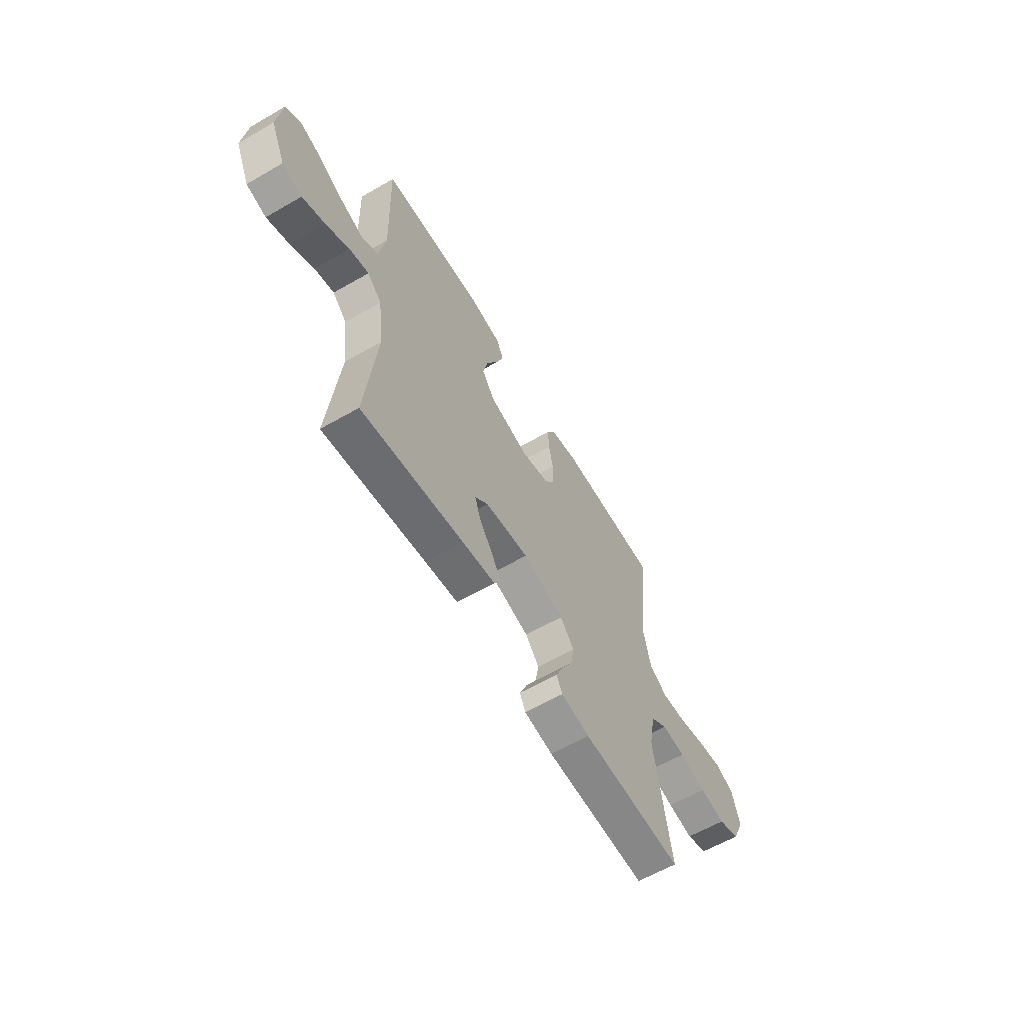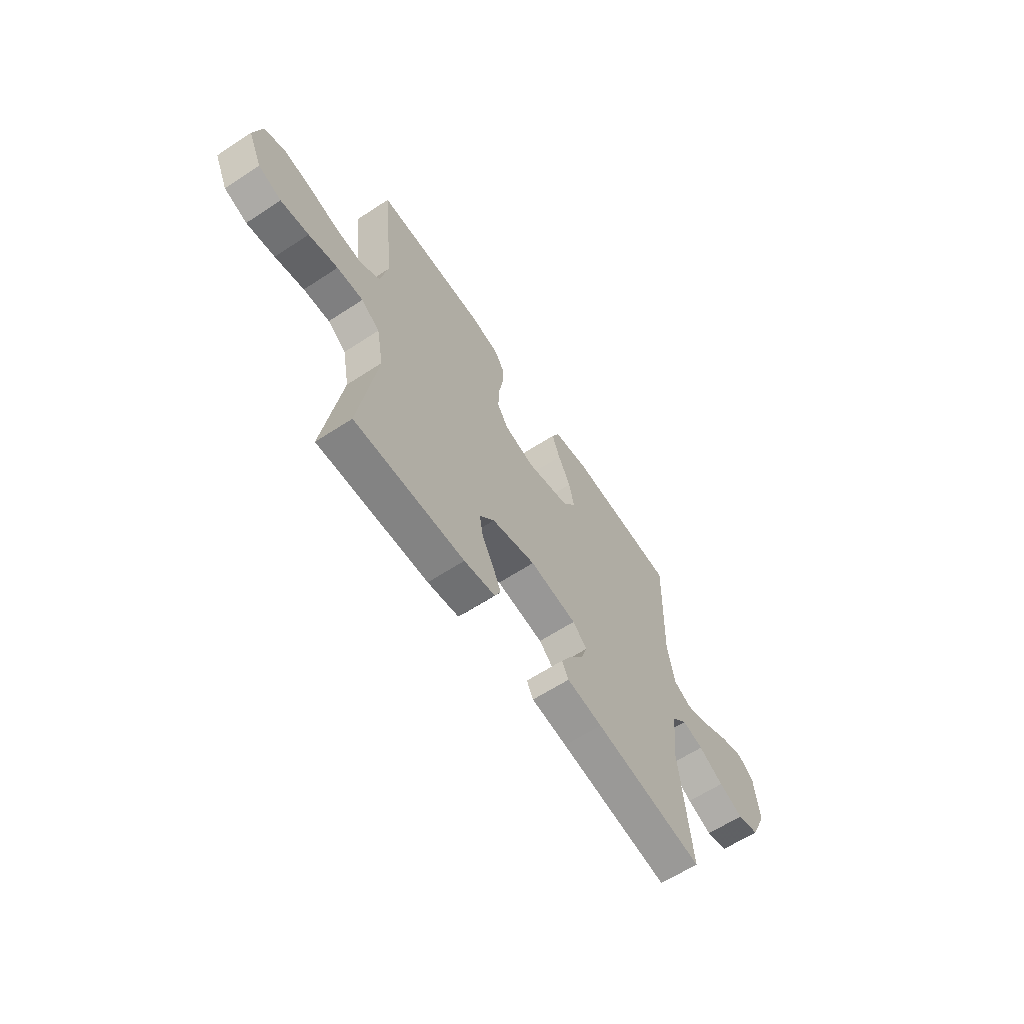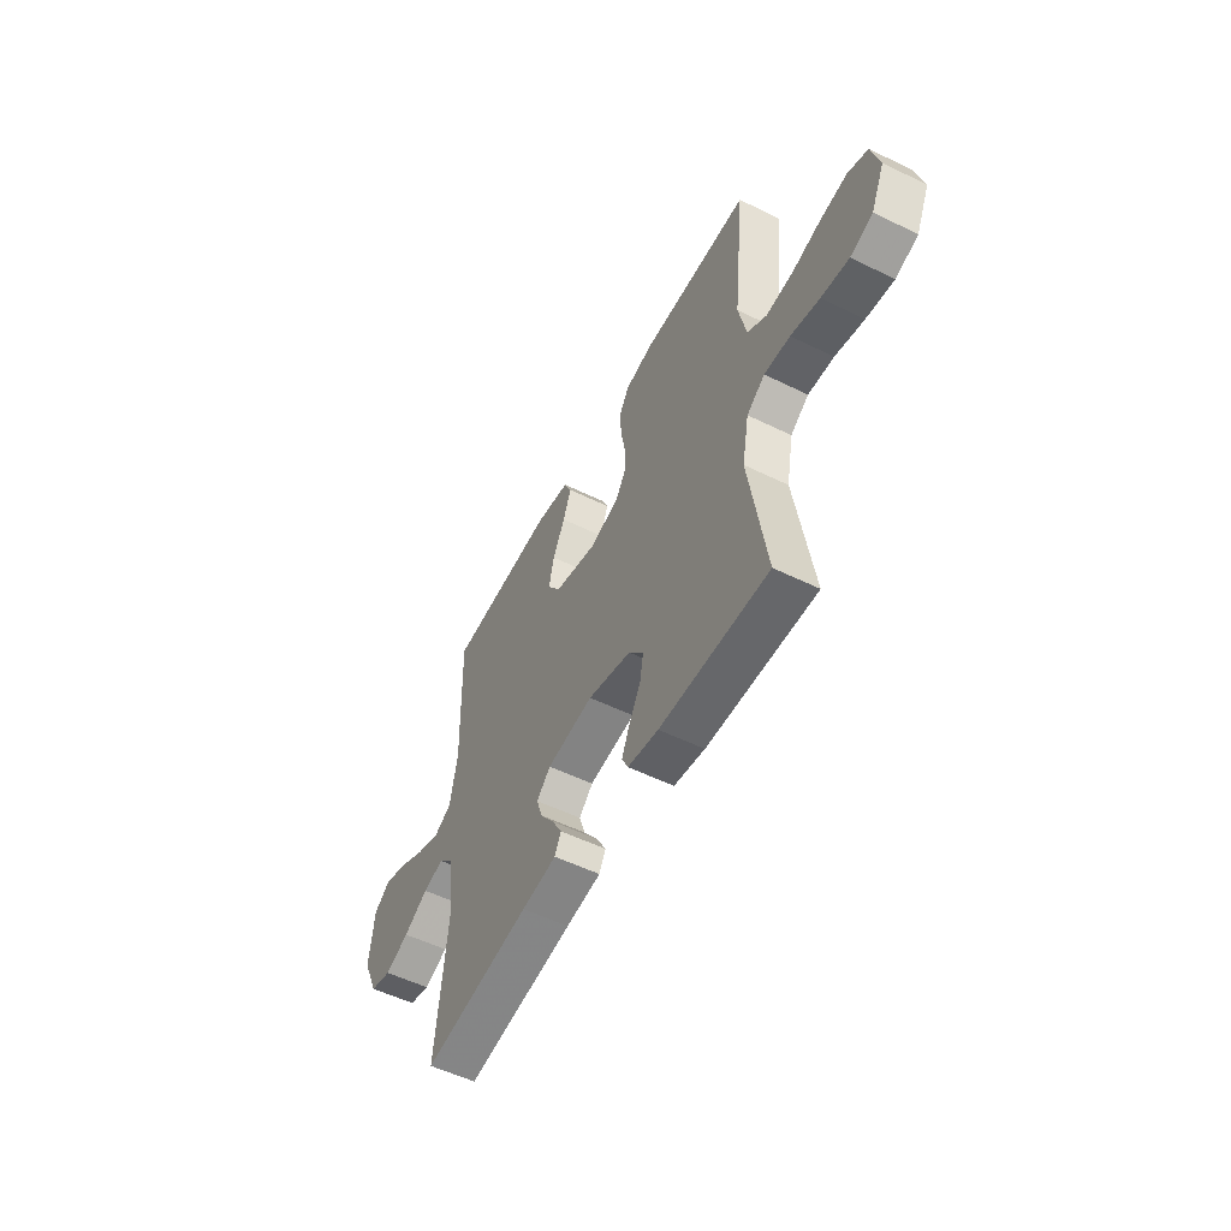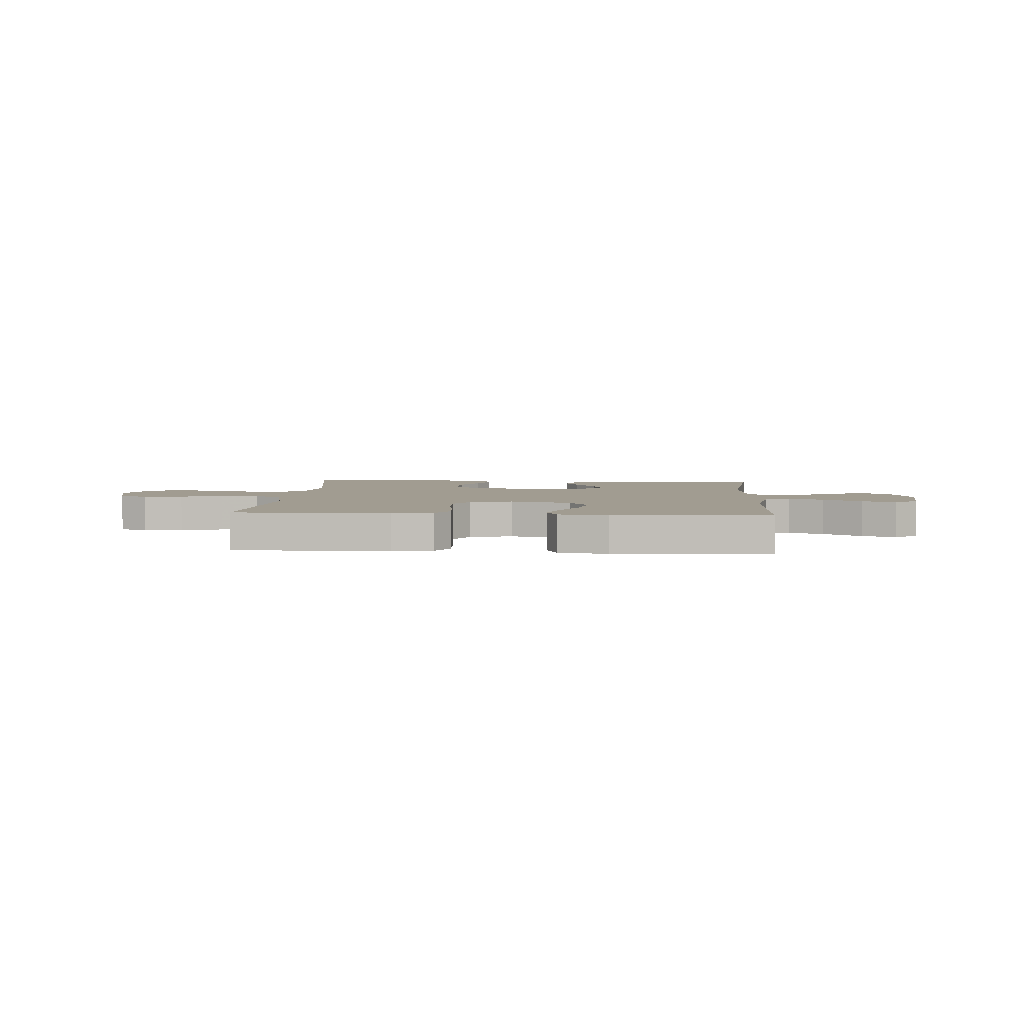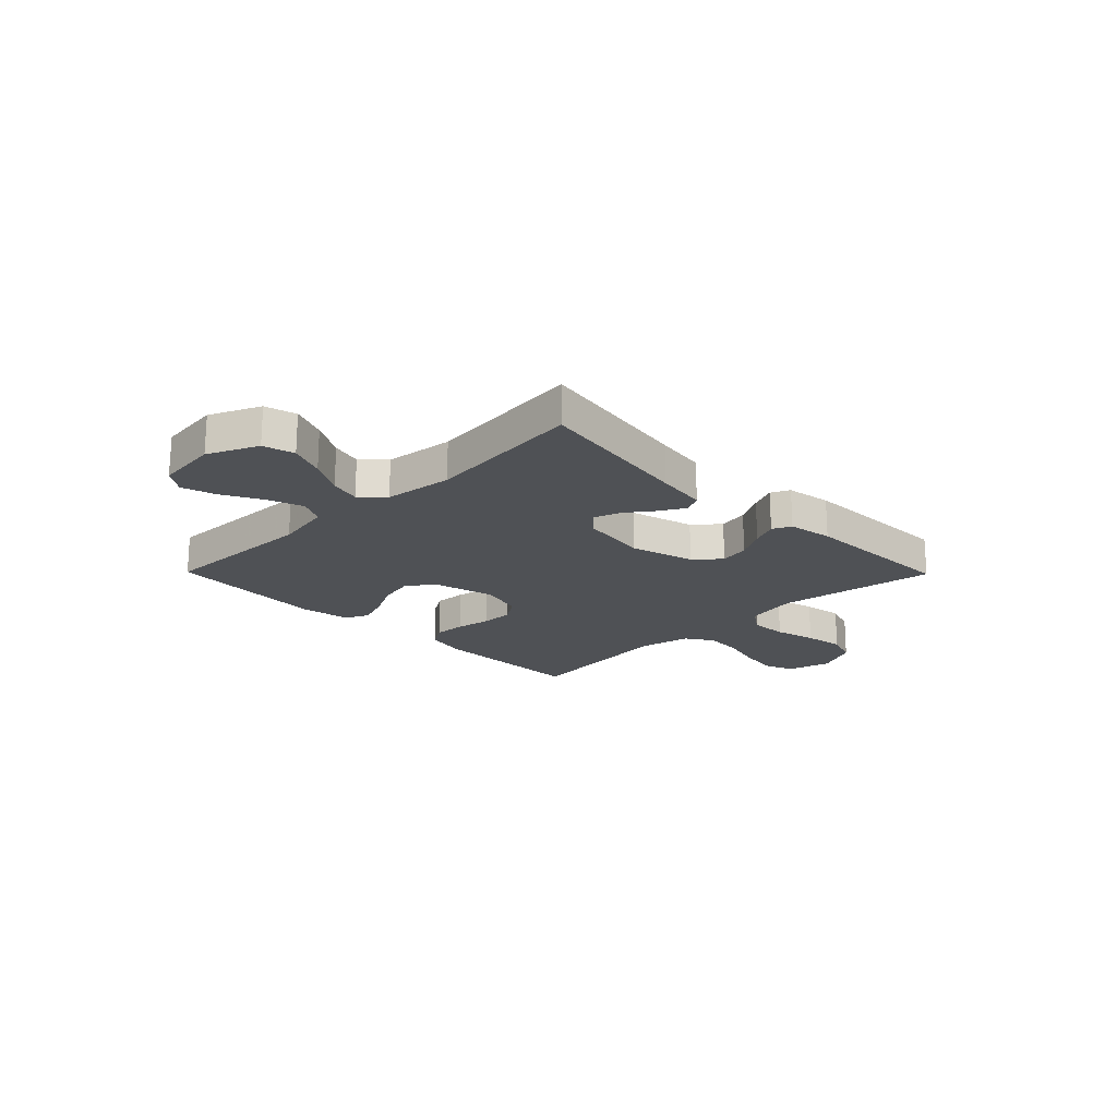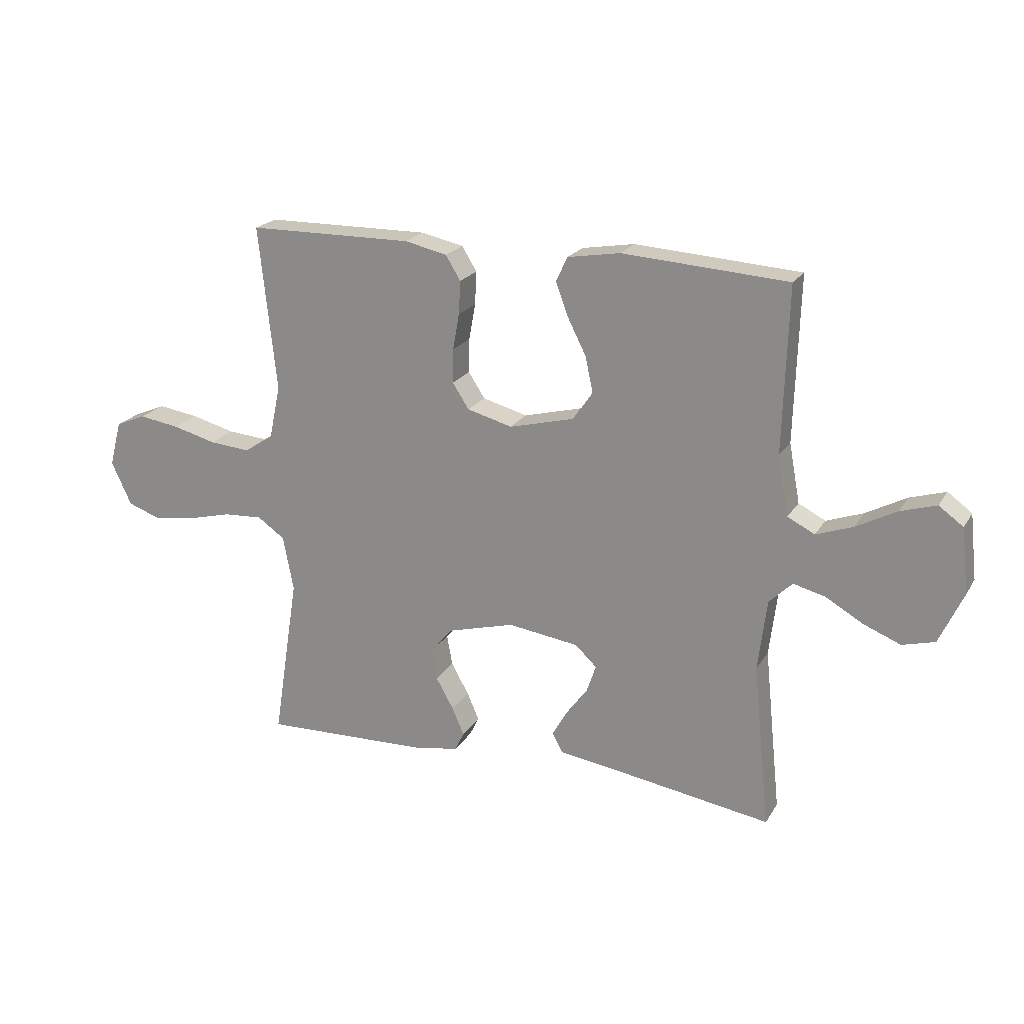
<metadata>
{"format":"obj","ext":"obj","renderer":"f3d","projection":"perspective","resolution":1024,"background":"white","views":[{"elev":-61.1,"azim":120.4,"up":"+Z"},{"elev":-62.4,"azim":-56.4,"up":"+Z"},{"elev":-53.7,"azim":-117.6,"up":"+Z"},{"elev":4.5,"azim":4.1,"up":"+Y"},{"elev":-19.7,"azim":134.5,"up":"+Y"},{"elev":20.9,"azim":23.0,"up":"+Z"}]}
</metadata>
<code>
v -0.5 0.07 -0.5
v -0.453 0.07 -0.2
v -0.472 0.07 -0.1
v -0.522 0.07 -0.065
v -0.593 0.07 -0.069
v -0.672 0.07 -0.089
v -0.748 0.07 -0.101
v -0.81 0.07 -0.079
v -0.847 0.07 0
v -0.825 0.07 0.083
v -0.77 0.07 0.106
v -0.696 0.07 0.095
v -0.616 0.07 0.074
v -0.542 0.07 0.068
v -0.489 0.07 0.102
v -0.468 0.07 0.2
v -0.5 0.07 0.5
v -0.2 0.07 0.503
v -0.123 0.07 0.486
v -0.096 0.07 0.442
v -0.099 0.07 0.382
v -0.111 0.07 0.316
v -0.112 0.07 0.254
v -0.082 0.07 0.208
v 0 0.07 0.186
v 0.118 0.07 0.216
v 0.154 0.07 0.268
v 0.14 0.07 0.333
v 0.106 0.07 0.4
v 0.084 0.07 0.46
v 0.105 0.07 0.504
v 0.2 0.07 0.52
v 0.5 0.07 0.5
v 0.491 0.07 0.2
v 0.511 0.07 0.092
v 0.56 0.07 0.067
v 0.627 0.07 0.091
v 0.7 0.07 0.13
v 0.765 0.07 0.15
v 0.809 0.07 0.118
v 0.822 0.07 0
v 0.779 0.07 -0.094
v 0.72 0.07 -0.11
v 0.653 0.07 -0.083
v 0.585 0.07 -0.044
v 0.527 0.07 -0.029
v 0.485 0.07 -0.07
v 0.469 0.07 -0.2
v 0.5 0.07 -0.5
v 0.2 0.07 -0.453
v 0.103 0.07 -0.439
v 0.085 0.07 -0.404
v 0.112 0.07 -0.356
v 0.151 0.07 -0.303
v 0.168 0.07 -0.253
v 0.129 0.07 -0.216
v 0 0.07 -0.198
v -0.121 0.07 -0.231
v -0.162 0.07 -0.279
v -0.152 0.07 -0.335
v -0.12 0.07 -0.392
v -0.098 0.07 -0.442
v -0.115 0.07 -0.477
v -0.2 0.07 -0.491
v -0.5 0 -0.5
v -0.453 0 -0.2
v -0.472 0 -0.1
v -0.522 0 -0.065
v -0.593 0 -0.069
v -0.672 0 -0.089
v -0.748 0 -0.101
v -0.81 0 -0.079
v -0.847 0 0
v -0.825 0 0.083
v -0.77 0 0.106
v -0.696 0 0.095
v -0.616 0 0.074
v -0.542 0 0.068
v -0.489 0 0.102
v -0.468 0 0.2
v -0.5 0 0.5
v -0.2 0 0.503
v -0.123 0 0.486
v -0.096 0 0.442
v -0.099 0 0.382
v -0.111 0 0.316
v -0.112 0 0.254
v -0.082 0 0.208
v 0 0 0.186
v 0.118 0 0.216
v 0.154 0 0.268
v 0.14 0 0.333
v 0.106 0 0.4
v 0.084 0 0.46
v 0.105 0 0.504
v 0.2 0 0.52
v 0.5 0 0.5
v 0.491 0 0.2
v 0.511 0 0.092
v 0.56 0 0.067
v 0.627 0 0.091
v 0.7 0 0.13
v 0.765 0 0.15
v 0.809 0 0.118
v 0.822 0 0
v 0.779 0 -0.094
v 0.72 0 -0.11
v 0.653 0 -0.083
v 0.585 0 -0.044
v 0.527 0 -0.029
v 0.485 0 -0.07
v 0.469 0 -0.2
v 0.5 0 -0.5
v 0.2 0 -0.453
v 0.103 0 -0.439
v 0.085 0 -0.404
v 0.112 0 -0.356
v 0.151 0 -0.303
v 0.168 0 -0.253
v 0.129 0 -0.216
v 0 0 -0.198
v -0.121 0 -0.231
v -0.162 0 -0.279
v -0.152 0 -0.335
v -0.12 0 -0.392
v -0.098 0 -0.442
v -0.115 0 -0.477
v -0.2 0 -0.491
f 63 64 1 2
f 60 61 62 63
f 60 63 2 3
f 59 60 3
f 58 59 3 4
f 57 58 4
f 56 57 4
f 51 52 53 54
f 50 51 54
f 48 49 50 54
f 47 48 54 55
f 46 47 55 56
f 42 43 44 45
f 42 45 46
f 41 42 46
f 40 41 46
f 37 38 39 40
f 36 37 40 46
f 35 36 46 56
f 31 32 33 34
f 28 29 30 31
f 27 28 31 34
f 26 27 34 35
f 19 20 21 22
f 19 22 23
f 16 17 18 19
f 15 16 19 23
f 14 15 23 24
f 10 11 12 13
f 10 13 14
f 9 10 14
f 8 9 14
f 5 6 7 8
f 4 5 8 14
f 25 26 35 56
f 24 25 56
f 4 14 24 56
f 66 65 128 127
f 127 126 125 124
f 67 66 127 124
f 67 124 123
f 68 67 123 122
f 68 122 121
f 68 121 120
f 118 117 116 115
f 118 115 114
f 118 114 113 112
f 119 118 112 111
f 120 119 111 110
f 109 108 107 106
f 110 109 106
f 110 106 105
f 110 105 104
f 104 103 102 101
f 110 104 101 100
f 120 110 100 99
f 98 97 96 95
f 95 94 93 92
f 98 95 92 91
f 99 98 91 90
f 86 85 84 83
f 87 86 83
f 83 82 81 80
f 87 83 80 79
f 88 87 79 78
f 77 76 75 74
f 78 77 74
f 78 74 73
f 78 73 72
f 72 71 70 69
f 78 72 69 68
f 120 99 90 89
f 120 89 88
f 120 88 78 68
f 1 65 66 2
f 2 66 67 3
f 3 67 68 4
f 4 68 69 5
f 5 69 70 6
f 6 70 71 7
f 7 71 72 8
f 8 72 73 9
f 9 73 74 10
f 10 74 75 11
f 11 75 76 12
f 12 76 77 13
f 13 77 78 14
f 14 78 79 15
f 15 79 80 16
f 16 80 81 17
f 17 81 82 18
f 18 82 83 19
f 19 83 84 20
f 20 84 85 21
f 21 85 86 22
f 22 86 87 23
f 23 87 88 24
f 24 88 89 25
f 25 89 90 26
f 26 90 91 27
f 27 91 92 28
f 28 92 93 29
f 29 93 94 30
f 30 94 95 31
f 31 95 96 32
f 32 96 97 33
f 33 97 98 34
f 34 98 99 35
f 35 99 100 36
f 36 100 101 37
f 37 101 102 38
f 38 102 103 39
f 39 103 104 40
f 40 104 105 41
f 41 105 106 42
f 42 106 107 43
f 43 107 108 44
f 44 108 109 45
f 45 109 110 46
f 46 110 111 47
f 47 111 112 48
f 48 112 113 49
f 49 113 114 50
f 50 114 115 51
f 51 115 116 52
f 52 116 117 53
f 53 117 118 54
f 54 118 119 55
f 55 119 120 56
f 56 120 121 57
f 57 121 122 58
f 58 122 123 59
f 59 123 124 60
f 60 124 125 61
f 61 125 126 62
f 62 126 127 63
f 63 127 128 64
f 64 128 65 1

</code>
